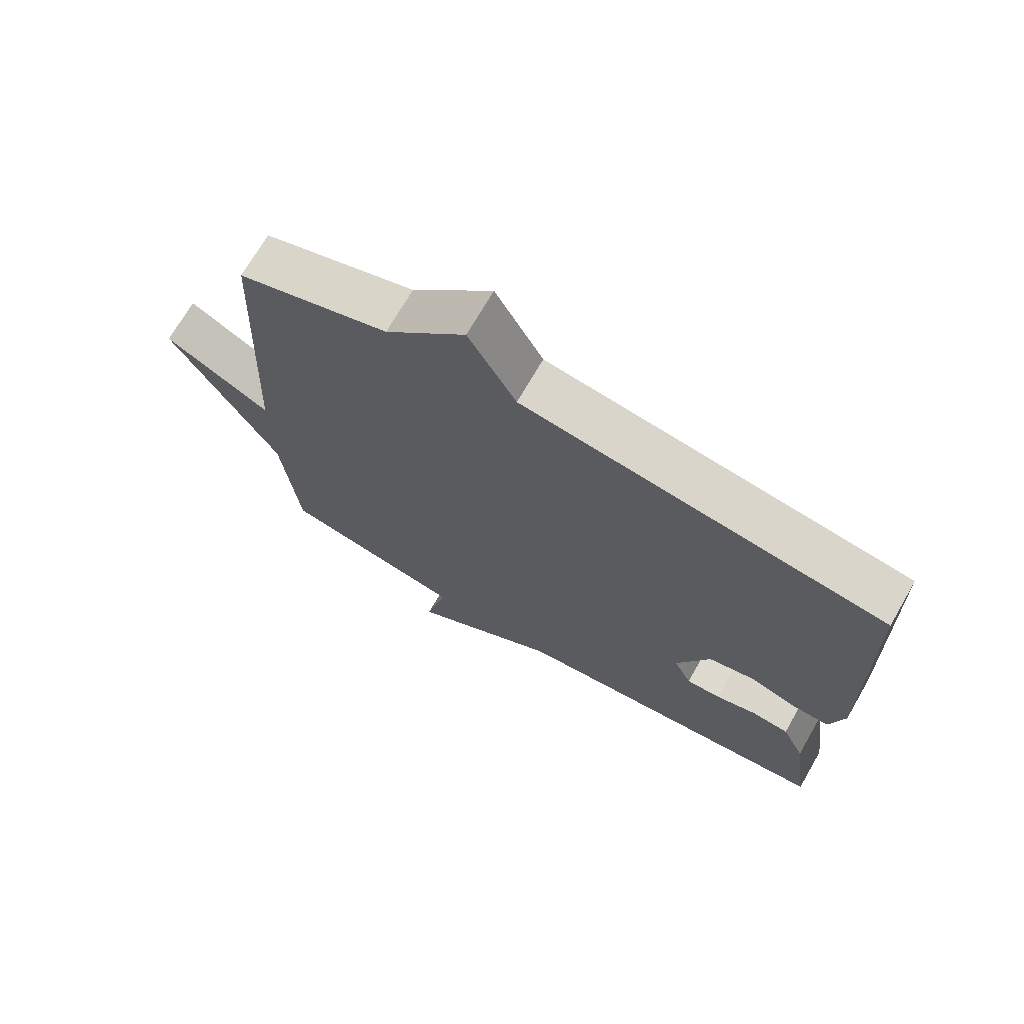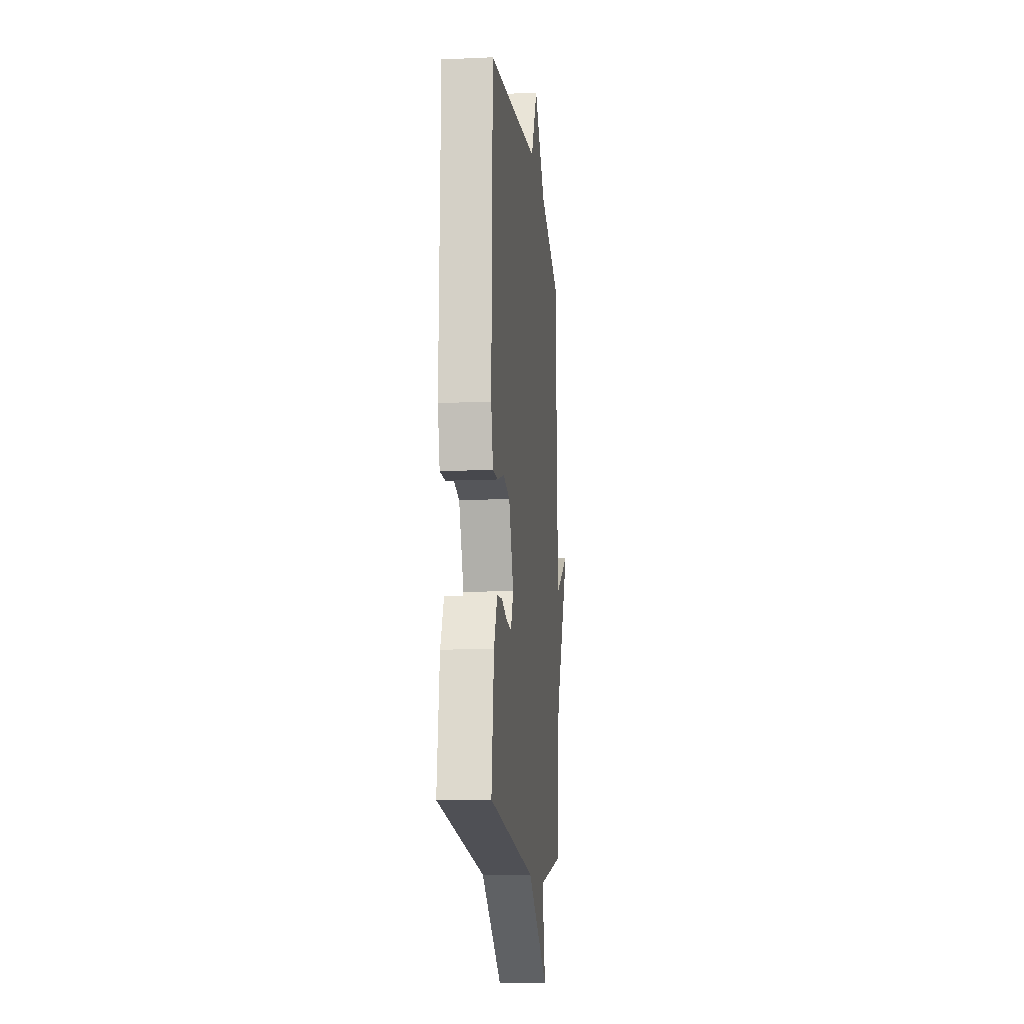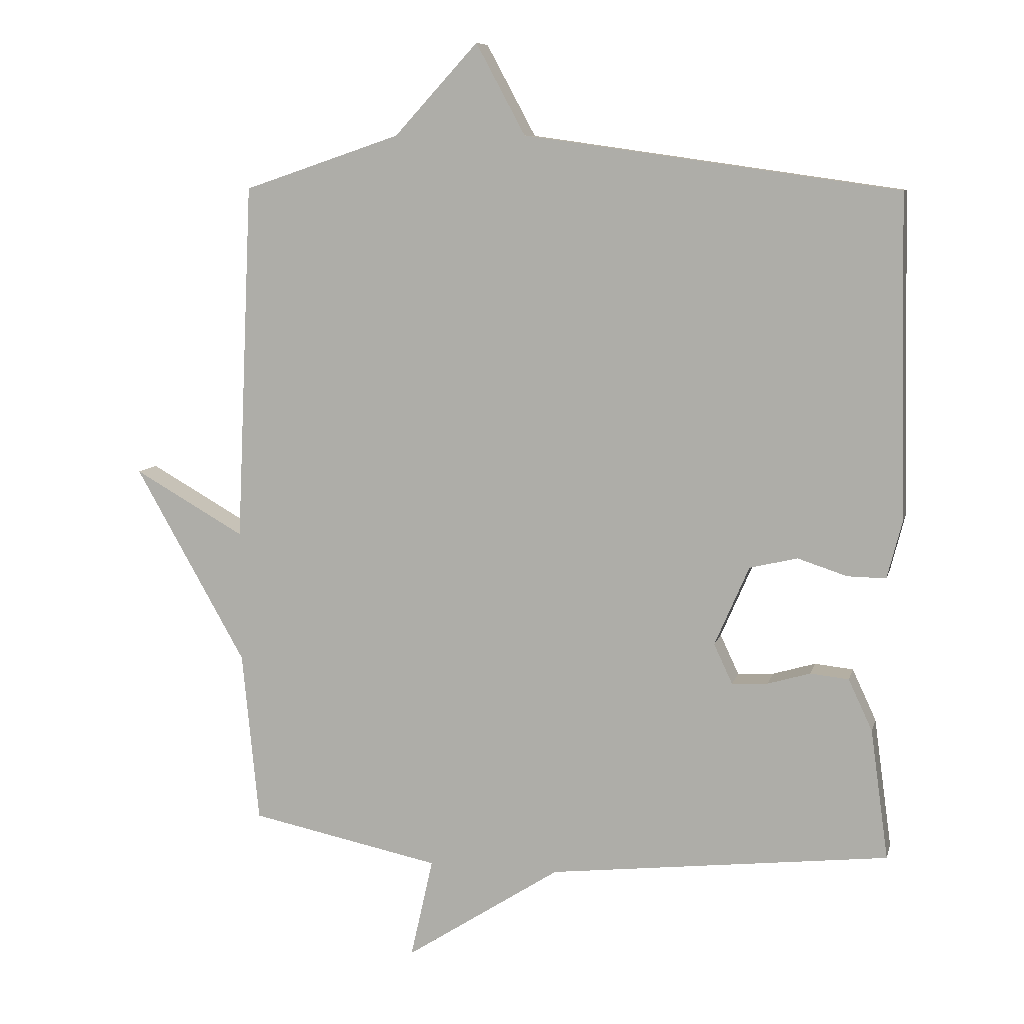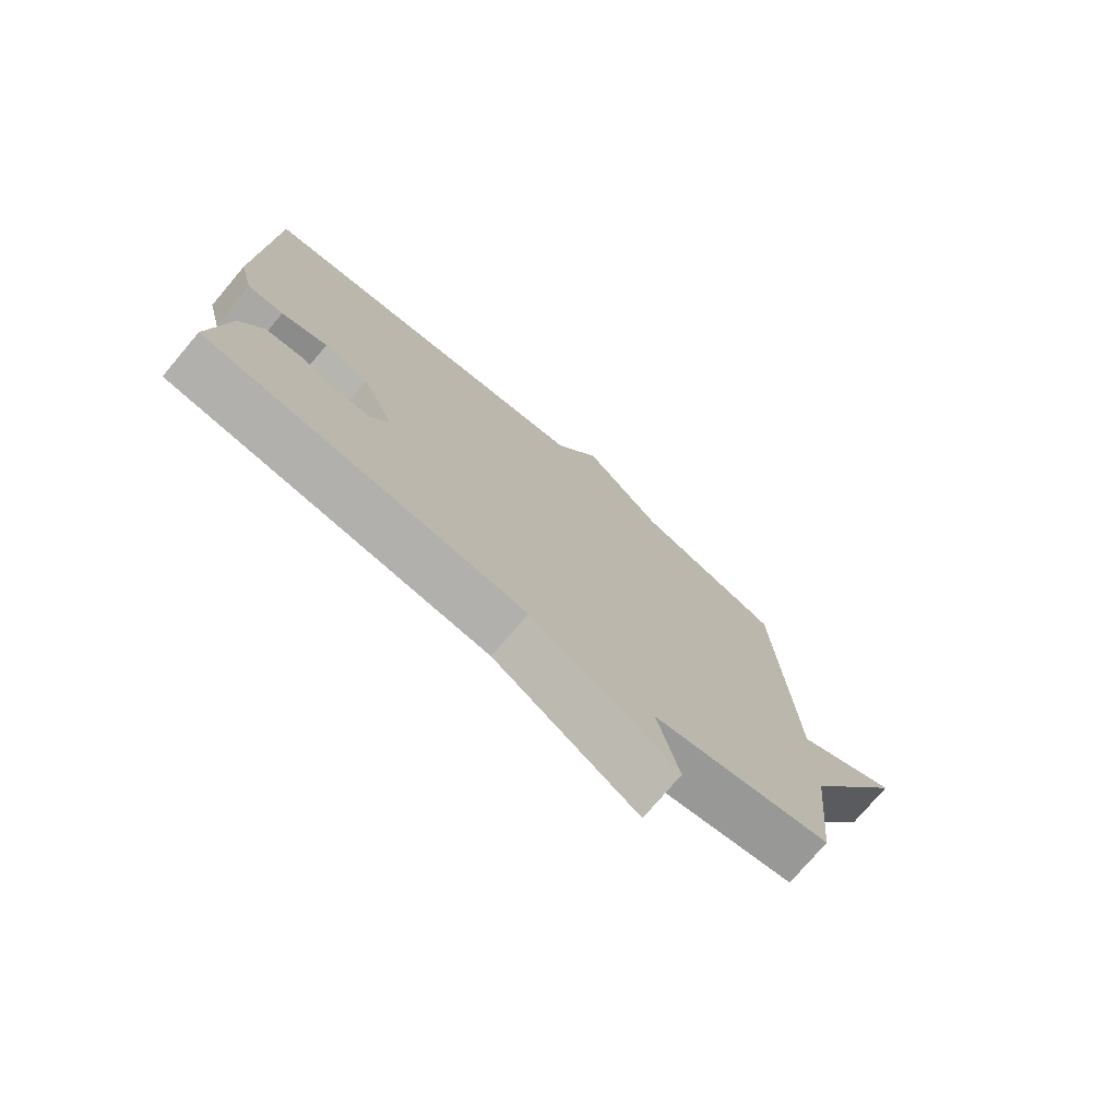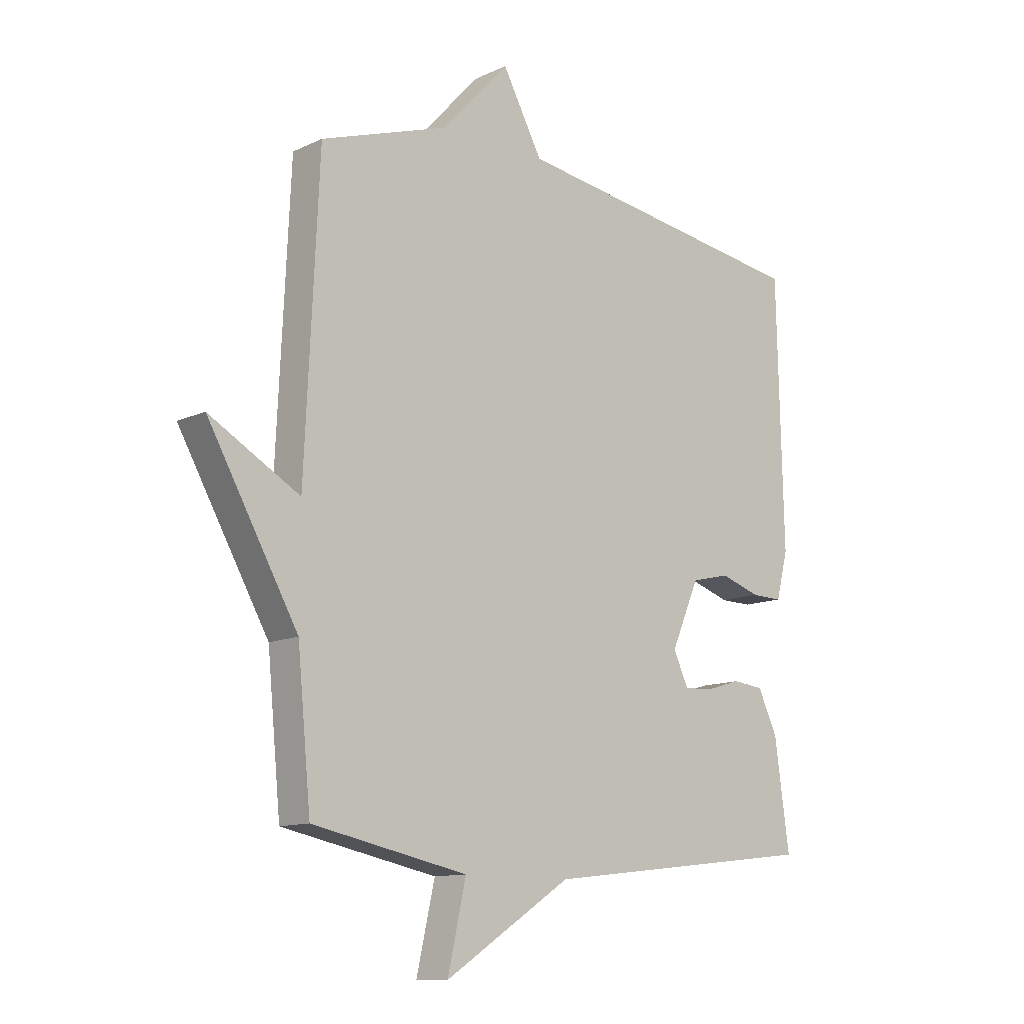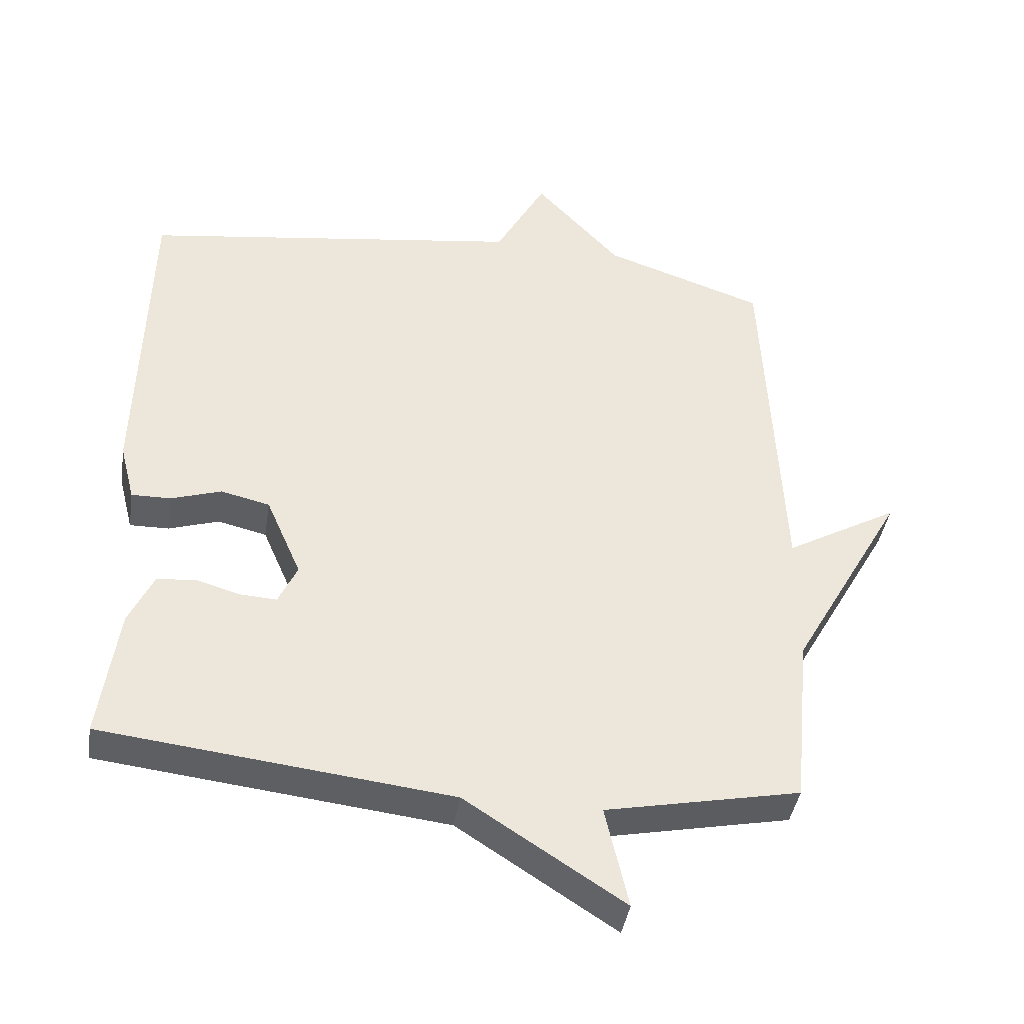
<metadata>
{"format":"obj","ext":"obj","renderer":"f3d","projection":"perspective","resolution":1024,"background":"white","views":[{"elev":71.2,"azim":-150.0,"up":"+Z"},{"elev":-12.7,"azim":-84.1,"up":"+Z"},{"elev":8.7,"azim":-166.8,"up":"+Z"},{"elev":-75.6,"azim":-40.2,"up":"+Z"},{"elev":-12.0,"azim":137.7,"up":"+Z"},{"elev":-41.1,"azim":-8.9,"up":"+Z"}]}
</metadata>
<code>
v -0.5 0.07 -0.5
v -0.473 0.07 -0.304
v -0.437 0.07 -0.227
v -0.379 0.07 -0.221
v -0.315 0.07 -0.24
v -0.261 0.07 -0.243
v -0.233 0.07 -0.183
v -0.285 0.07 -0.063
v -0.357 0.07 -0.046
v -0.431 0.07 -0.07
v -0.489 0.07 -0.071
v -0.511 0.07 0.015
v -0.5 0.07 0.5
v 0.063 0.07 0.58
v 0.137 0.07 0.717
v 0.263 0.07 0.58
v 0.5 0.07 0.5
v 0.525 0.07 -0.042
v 0.692 0.07 0.053
v 0.525 0.07 -0.242
v 0.5 0.07 -0.5
v 0.213 0.07 -0.559
v 0.247 0.07 -0.71
v 0.013 0.07 -0.559
v -0.5 0 -0.5
v -0.473 0 -0.304
v -0.437 0 -0.227
v -0.379 0 -0.221
v -0.315 0 -0.24
v -0.261 0 -0.243
v -0.233 0 -0.183
v -0.285 0 -0.063
v -0.357 0 -0.046
v -0.431 0 -0.07
v -0.489 0 -0.071
v -0.511 0 0.015
v -0.5 0 0.5
v 0.063 0 0.58
v 0.137 0 0.717
v 0.263 0 0.58
v 0.5 0 0.5
v 0.525 0 -0.042
v 0.692 0 0.053
v 0.525 0 -0.242
v 0.5 0 -0.5
v 0.213 0 -0.559
v 0.247 0 -0.71
v 0.013 0 -0.559
f 22 23 24
f 24 1 2
f 22 24 2
f 21 22 2
f 20 21 2
f 18 19 20
f 16 17 18 20
f 14 15 16 20
f 12 13 14
f 11 12 14
f 10 11 14
f 9 10 14
f 8 9 14 20
f 7 8 20
f 6 7 20
f 2 3 4 5
f 2 5 6
f 2 6 20
f 48 47 46
f 26 25 48
f 26 48 46
f 26 46 45
f 26 45 44
f 44 43 42
f 44 42 41 40
f 44 40 39 38
f 38 37 36
f 38 36 35
f 38 35 34
f 38 34 33
f 44 38 33 32
f 44 32 31
f 44 31 30
f 29 28 27 26
f 30 29 26
f 44 30 26
f 1 25 26 2
f 2 26 27 3
f 3 27 28 4
f 4 28 29 5
f 5 29 30 6
f 6 30 31 7
f 7 31 32 8
f 8 32 33 9
f 9 33 34 10
f 10 34 35 11
f 11 35 36 12
f 12 36 37 13
f 13 37 38 14
f 14 38 39 15
f 15 39 40 16
f 16 40 41 17
f 17 41 42 18
f 18 42 43 19
f 19 43 44 20
f 20 44 45 21
f 21 45 46 22
f 22 46 47 23
f 23 47 48 24
f 24 48 25 1

</code>
